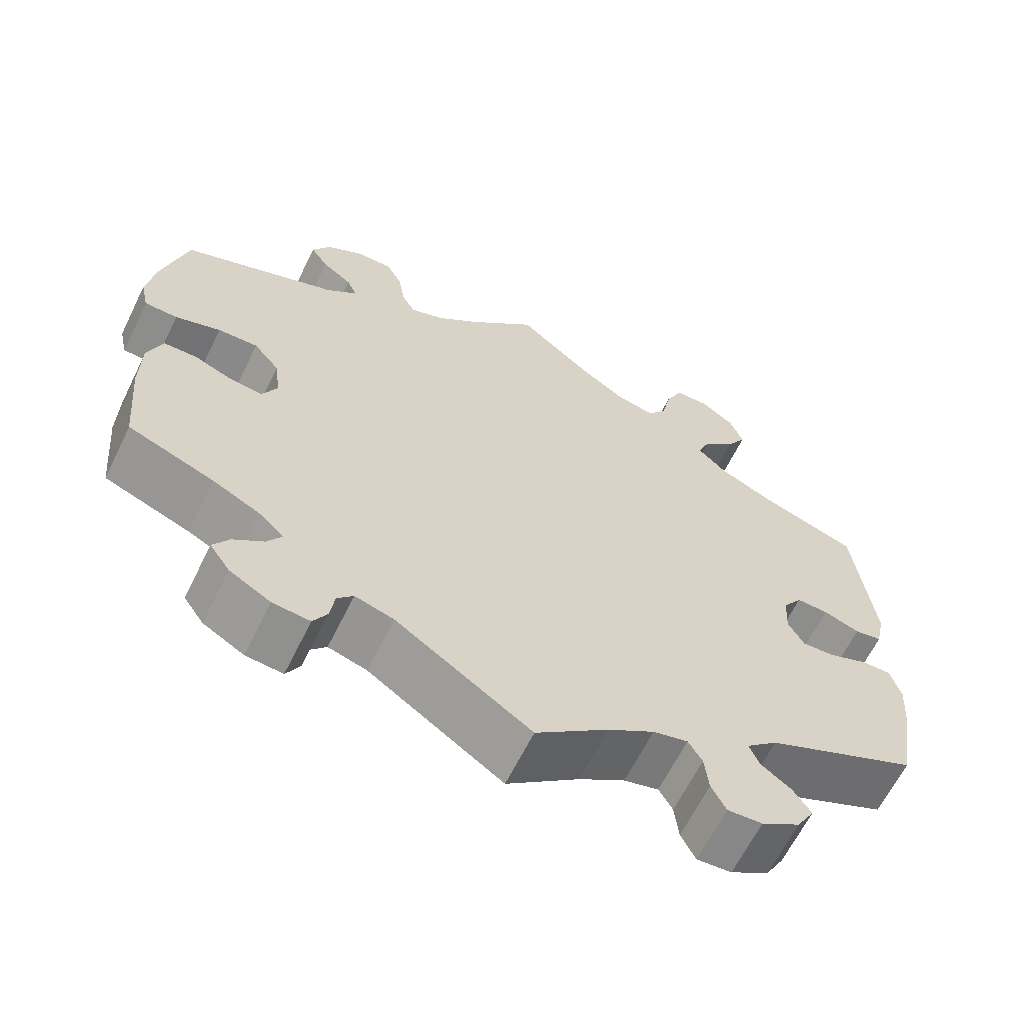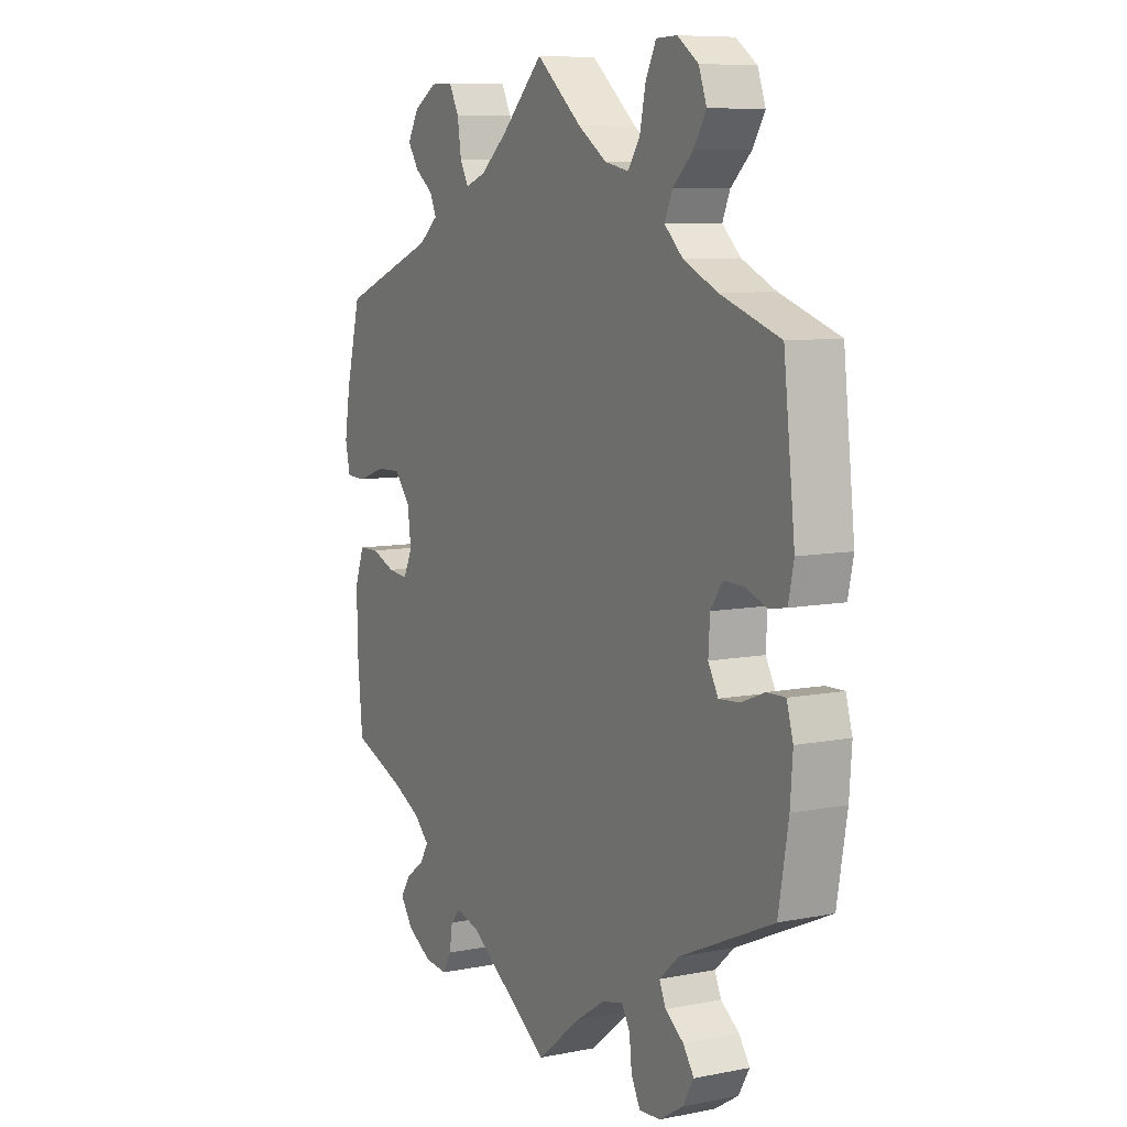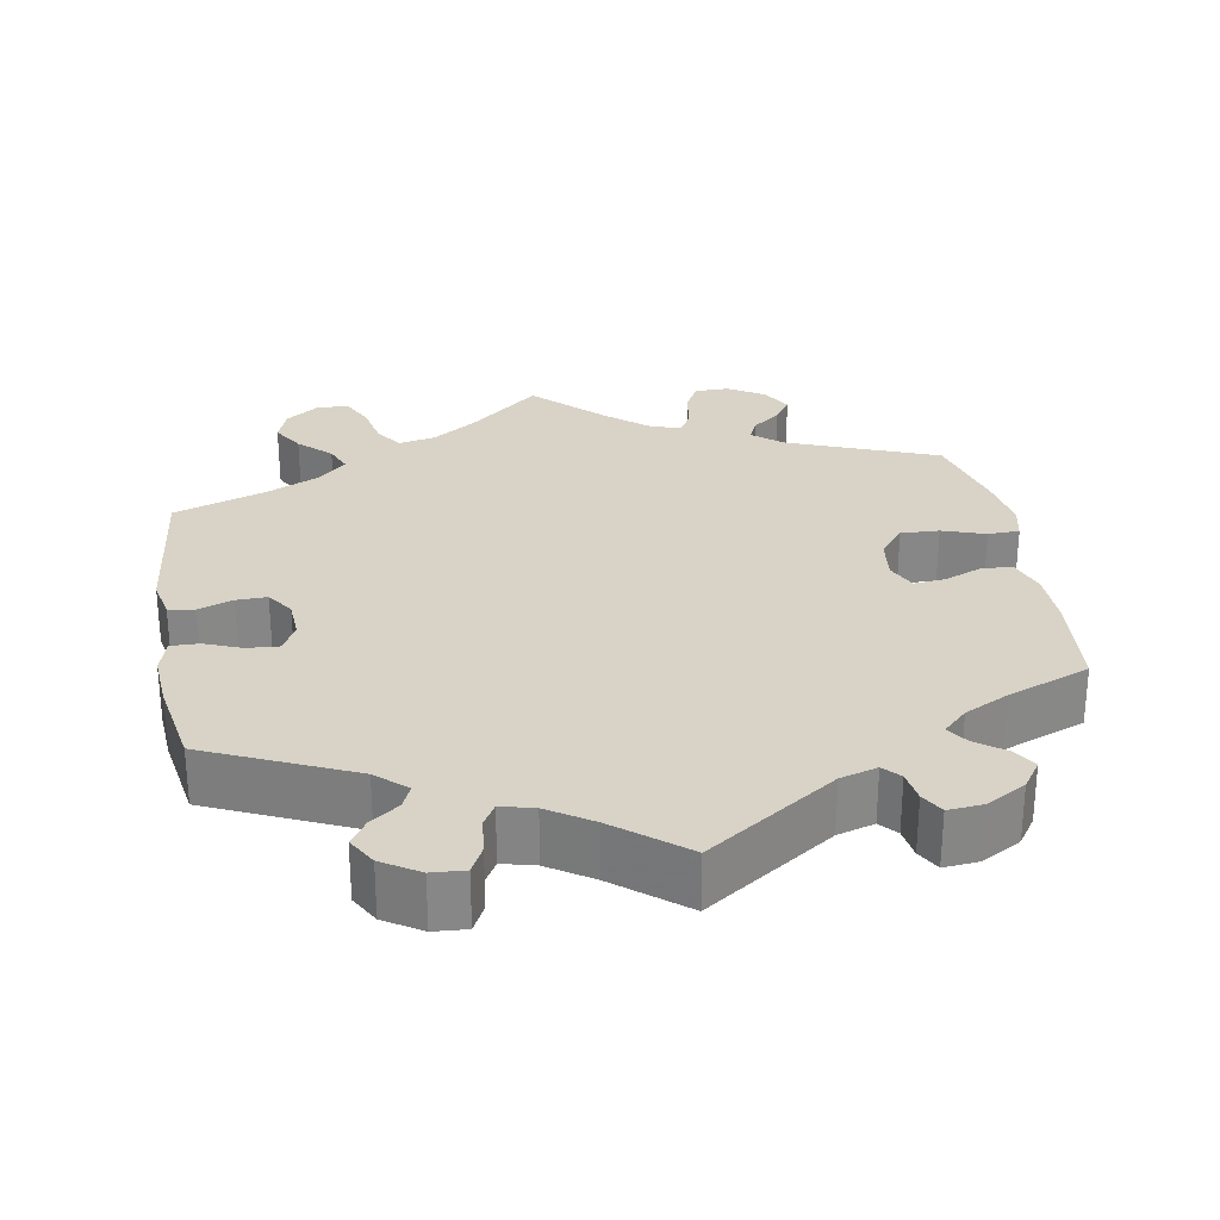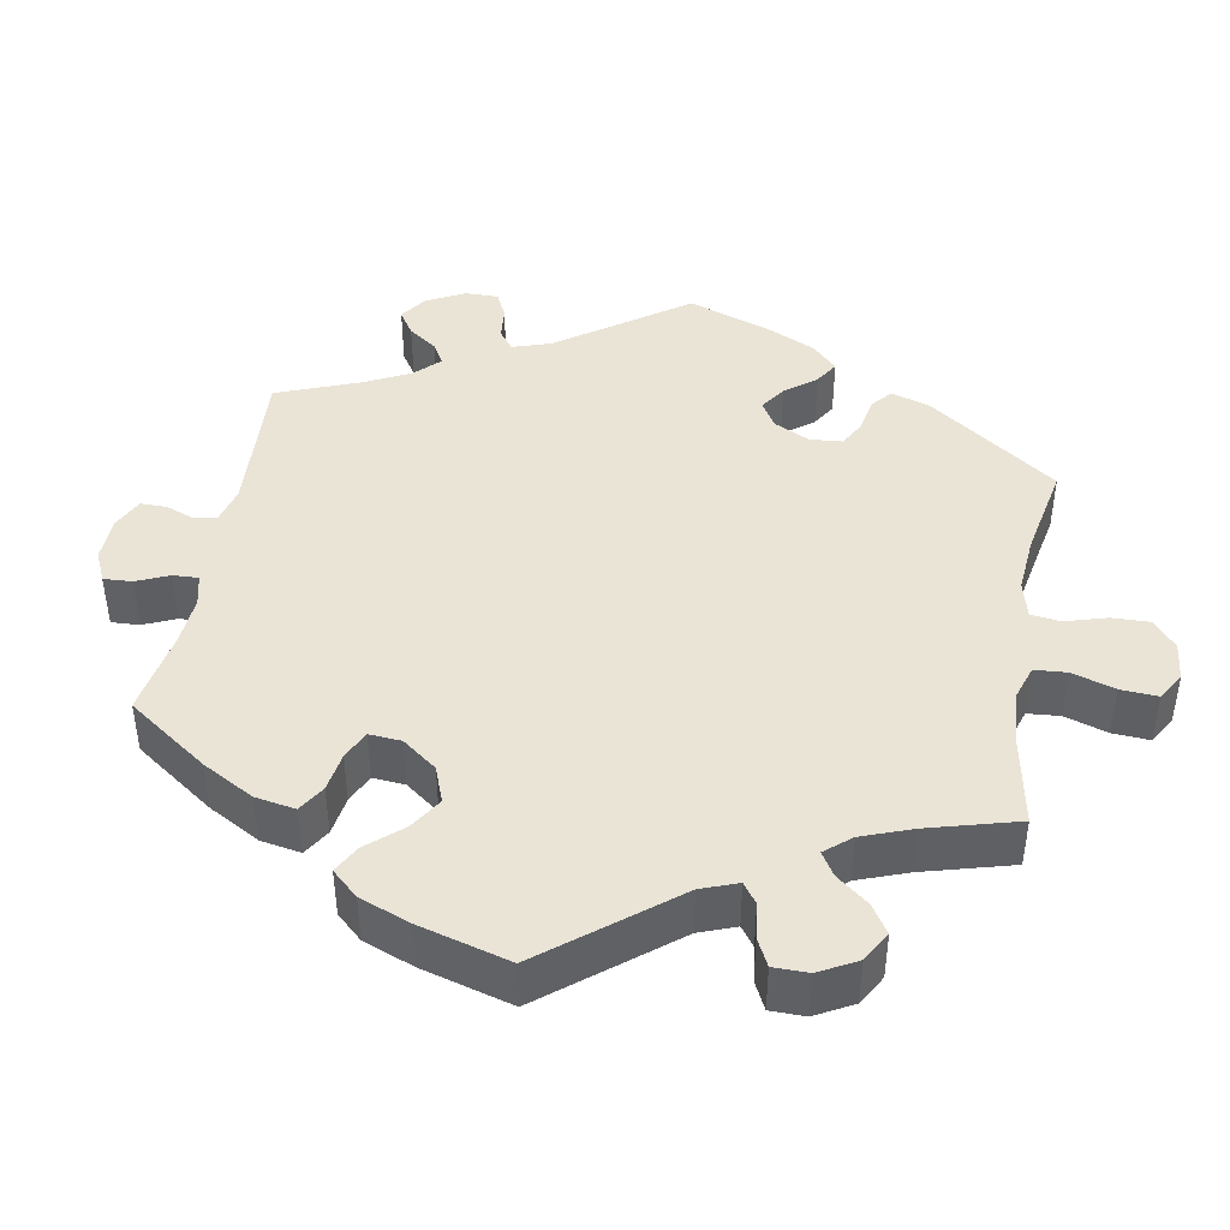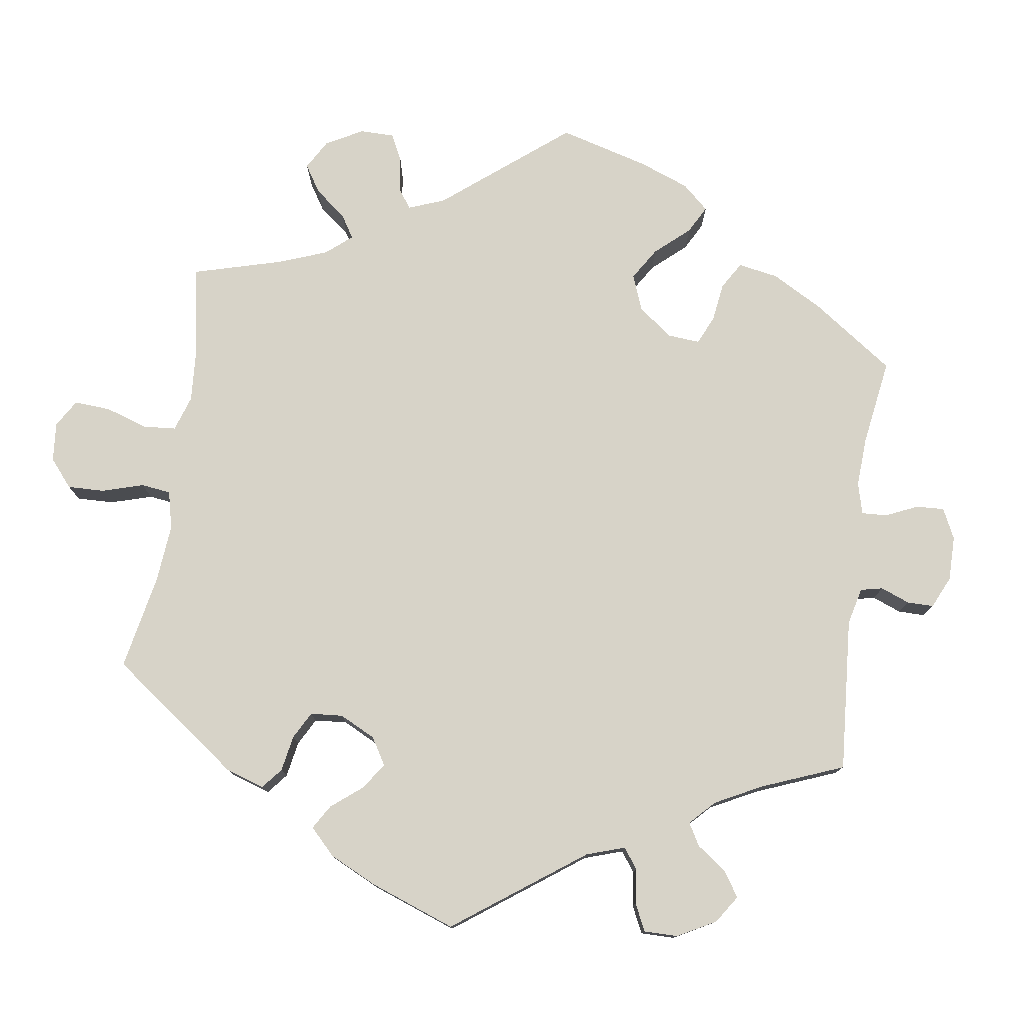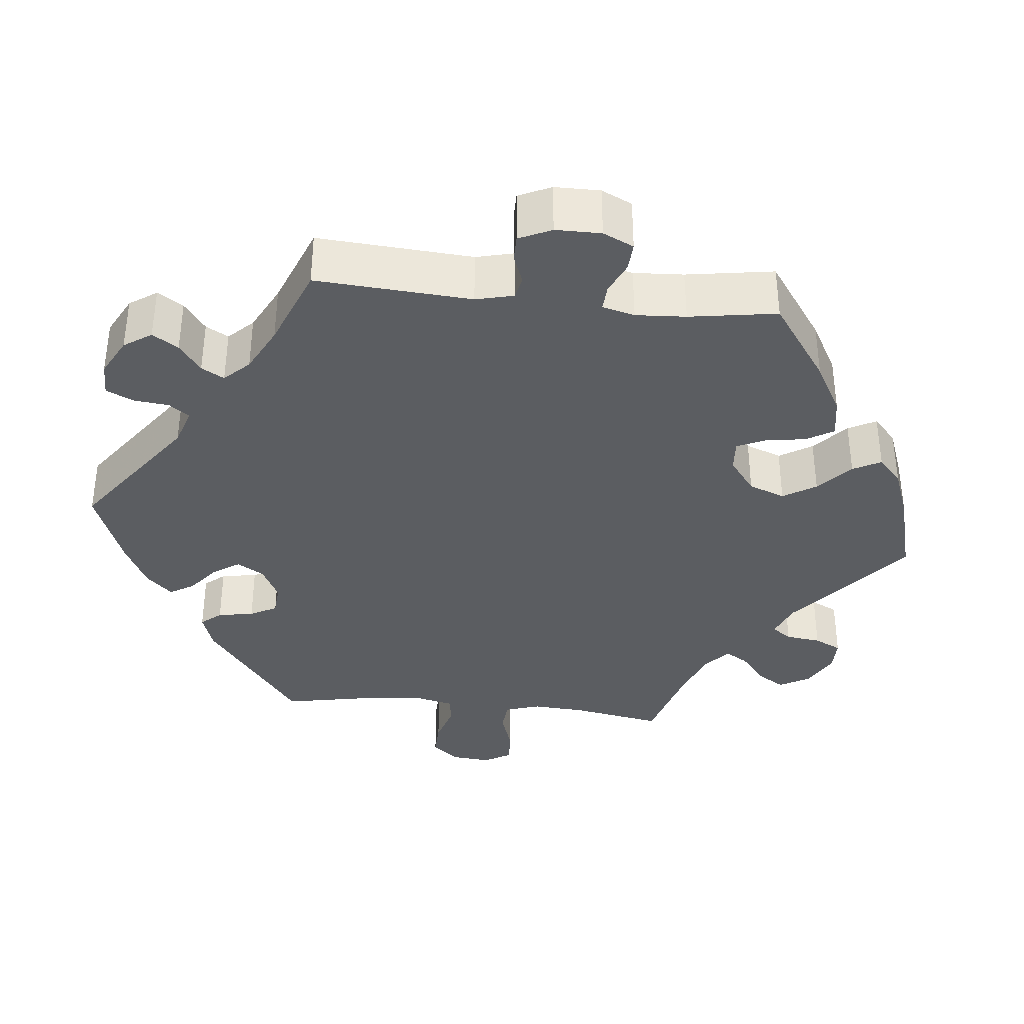
<metadata>
{"format":"obj","ext":"obj","renderer":"f3d","projection":"perspective","resolution":1024,"background":"white","views":[{"elev":-64.0,"azim":-26.2,"up":"+Z"},{"elev":8.3,"azim":61.4,"up":"+Z"},{"elev":28.1,"azim":170.1,"up":"+Y"},{"elev":42.7,"azim":-49.9,"up":"+Y"},{"elev":76.9,"azim":128.1,"up":"+Y"},{"elev":-35.8,"azim":-156.1,"up":"+Y"}]}
</metadata>
<code>
v -0.512 0.07 -0.161
v -0.511 0.07 -0.084
v -0.493 0.07 -0.034
v -0.452 0.07 -0.033
v -0.404 0.07 -0.052
v -0.363 0.07 -0.056
v -0.345 0.07 -0.018
v -0.352 0.07 0.038
v -0.384 0.07 0.077
v -0.434 0.07 0.075
v -0.49 0.07 0.056
v -0.531 0.07 0.057
v -0.541 0.07 0.102
v -0.53 0.07 0.172
v -0.5 0.07 0.289
v -0.306 0.07 0.365
v -0.267 0.07 0.397
v -0.28 0.07 0.426
v -0.317 0.07 0.454
v -0.339 0.07 0.487
v -0.317 0.07 0.526
v -0.27 0.07 0.555
v -0.225 0.07 0.555
v -0.205 0.07 0.517
v -0.197 0.07 0.465
v -0.18 0.07 0.434
v -0.139 0.07 0.449
v -0.086 0.07 0.493
v 0 0.07 0.578
v 0.092 0.07 0.5
v 0.15 0.07 0.461
v 0.198 0.07 0.451
v 0.222 0.07 0.486
v 0.234 0.07 0.543
v 0.255 0.07 0.586
v 0.297 0.07 0.587
v 0.339 0.07 0.557
v 0.355 0.07 0.513
v 0.33 0.07 0.472
v 0.289 0.07 0.433
v 0.274 0.07 0.397
v 0.311 0.07 0.362
v 0.38 0.07 0.33
v 0.5 0.07 0.289
v 0.523 0.07 0.082
v 0.512 0.07 0.03
v 0.478 0.07 0.024
v 0.433 0.07 0.04
v 0.393 0.07 0.041
v 0.369 0.07 0.006
v 0.366 0.07 -0.046
v 0.386 0.07 -0.082
v 0.427 0.07 -0.079
v 0.475 0.07 -0.06
v 0.512 0.07 -0.059
v 0.525 0.07 -0.104
v 0.52 0.07 -0.173
v 0.5 0.07 -0.289
v 0.311 0.07 -0.374
v 0.272 0.07 -0.409
v 0.285 0.07 -0.439
v 0.322 0.07 -0.466
v 0.344 0.07 -0.498
v 0.322 0.07 -0.536
v 0.274 0.07 -0.566
v 0.231 0.07 -0.569
v 0.213 0.07 -0.534
v 0.208 0.07 -0.487
v 0.191 0.07 -0.458
v 0.148 0.07 -0.469
v 0.091 0.07 -0.506
v 0.001 0.07 -0.578
v -0.166 0.07 -0.466
v -0.214 0.07 -0.452
v -0.234 0.07 -0.474
v -0.24 0.07 -0.514
v -0.257 0.07 -0.544
v -0.303 0.07 -0.54
v -0.354 0.07 -0.511
v -0.379 0.07 -0.475
v -0.359 0.07 -0.444
v -0.322 0.07 -0.417
v -0.304 0.07 -0.389
v -0.335 0.07 -0.359
v -0.393 0.07 -0.33
v -0.5 0.07 -0.289
v -0.512 0 -0.161
v -0.511 0 -0.084
v -0.493 0 -0.034
v -0.452 0 -0.033
v -0.404 0 -0.052
v -0.363 0 -0.056
v -0.345 0 -0.018
v -0.352 0 0.038
v -0.384 0 0.077
v -0.434 0 0.075
v -0.49 0 0.056
v -0.531 0 0.057
v -0.541 0 0.102
v -0.53 0 0.172
v -0.5 0 0.289
v -0.306 0 0.365
v -0.267 0 0.397
v -0.28 0 0.426
v -0.317 0 0.454
v -0.339 0 0.487
v -0.317 0 0.526
v -0.27 0 0.555
v -0.225 0 0.555
v -0.205 0 0.517
v -0.197 0 0.465
v -0.18 0 0.434
v -0.139 0 0.449
v -0.086 0 0.493
v 0 0 0.578
v 0.092 0 0.5
v 0.15 0 0.461
v 0.198 0 0.451
v 0.222 0 0.486
v 0.234 0 0.543
v 0.255 0 0.586
v 0.297 0 0.587
v 0.339 0 0.557
v 0.355 0 0.513
v 0.33 0 0.472
v 0.289 0 0.433
v 0.274 0 0.397
v 0.311 0 0.362
v 0.38 0 0.33
v 0.5 0 0.289
v 0.523 0 0.082
v 0.512 0 0.03
v 0.478 0 0.024
v 0.433 0 0.04
v 0.393 0 0.041
v 0.369 0 0.006
v 0.366 0 -0.046
v 0.386 0 -0.082
v 0.427 0 -0.079
v 0.475 0 -0.06
v 0.512 0 -0.059
v 0.525 0 -0.104
v 0.52 0 -0.173
v 0.5 0 -0.289
v 0.311 0 -0.374
v 0.272 0 -0.409
v 0.285 0 -0.439
v 0.322 0 -0.466
v 0.344 0 -0.498
v 0.322 0 -0.536
v 0.274 0 -0.566
v 0.231 0 -0.569
v 0.213 0 -0.534
v 0.208 0 -0.487
v 0.191 0 -0.458
v 0.148 0 -0.469
v 0.091 0 -0.506
v 0.001 0 -0.578
v -0.166 0 -0.466
v -0.214 0 -0.452
v -0.234 0 -0.474
v -0.24 0 -0.514
v -0.257 0 -0.544
v -0.303 0 -0.54
v -0.354 0 -0.511
v -0.379 0 -0.475
v -0.359 0 -0.444
v -0.322 0 -0.417
v -0.304 0 -0.389
v -0.335 0 -0.359
v -0.393 0 -0.33
v -0.5 0 -0.289
f 85 86 1 2
f 84 85 2 3
f 83 84 3 4
f 79 80 81 82
f 79 82 83
f 78 79 83
f 75 76 77 78
f 74 75 78 83
f 73 74 83 4
f 71 72 73 4
f 65 66 67 68
f 65 68 69
f 64 65 69
f 61 62 63 64
f 60 61 64 69
f 59 60 69 70
f 57 58 59
f 56 57 59 70
f 53 54 55 56
f 52 53 56 70
f 45 46 47 48
f 43 44 45 48
f 42 43 48 49
f 41 42 49 50
f 37 38 39 40
f 37 40 41
f 36 37 41
f 33 34 35 36
f 32 33 36 41
f 31 32 41 50
f 28 29 30
f 27 28 30 31
f 26 27 31 50
f 22 23 24 25
f 22 25 26
f 21 22 26
f 18 19 20 21
f 17 18 21 26
f 16 17 26 50
f 10 11 12 13
f 9 10 13 14
f 70 71 4 5
f 51 52 70
f 9 14 15 16
f 8 9 16 50
f 7 8 50 51
f 70 5 6
f 6 7 51 70
f 88 87 172 171
f 89 88 171 170
f 90 89 170 169
f 168 167 166 165
f 169 168 165
f 169 165 164
f 164 163 162 161
f 169 164 161 160
f 90 169 160 159
f 90 159 158 157
f 154 153 152 151
f 155 154 151
f 155 151 150
f 150 149 148 147
f 155 150 147 146
f 156 155 146 145
f 145 144 143
f 156 145 143 142
f 142 141 140 139
f 156 142 139 138
f 134 133 132 131
f 134 131 130 129
f 135 134 129 128
f 136 135 128 127
f 126 125 124 123
f 127 126 123
f 127 123 122
f 122 121 120 119
f 127 122 119 118
f 136 127 118 117
f 116 115 114
f 117 116 114 113
f 136 117 113 112
f 111 110 109 108
f 112 111 108
f 112 108 107
f 107 106 105 104
f 112 107 104 103
f 136 112 103 102
f 99 98 97 96
f 100 99 96 95
f 91 90 157 156
f 156 138 137
f 102 101 100 95
f 136 102 95 94
f 137 136 94 93
f 92 91 156
f 156 137 93 92
f 1 87 88 2
f 2 88 89 3
f 3 89 90 4
f 4 90 91 5
f 5 91 92 6
f 6 92 93 7
f 7 93 94 8
f 8 94 95 9
f 9 95 96 10
f 10 96 97 11
f 11 97 98 12
f 12 98 99 13
f 13 99 100 14
f 14 100 101 15
f 15 101 102 16
f 16 102 103 17
f 17 103 104 18
f 18 104 105 19
f 19 105 106 20
f 20 106 107 21
f 21 107 108 22
f 22 108 109 23
f 23 109 110 24
f 24 110 111 25
f 25 111 112 26
f 26 112 113 27
f 27 113 114 28
f 28 114 115 29
f 29 115 116 30
f 30 116 117 31
f 31 117 118 32
f 32 118 119 33
f 33 119 120 34
f 34 120 121 35
f 35 121 122 36
f 36 122 123 37
f 37 123 124 38
f 38 124 125 39
f 39 125 126 40
f 40 126 127 41
f 41 127 128 42
f 42 128 129 43
f 43 129 130 44
f 44 130 131 45
f 45 131 132 46
f 46 132 133 47
f 47 133 134 48
f 48 134 135 49
f 49 135 136 50
f 50 136 137 51
f 51 137 138 52
f 52 138 139 53
f 53 139 140 54
f 54 140 141 55
f 55 141 142 56
f 56 142 143 57
f 57 143 144 58
f 58 144 145 59
f 59 145 146 60
f 60 146 147 61
f 61 147 148 62
f 62 148 149 63
f 63 149 150 64
f 64 150 151 65
f 65 151 152 66
f 66 152 153 67
f 67 153 154 68
f 68 154 155 69
f 69 155 156 70
f 70 156 157 71
f 71 157 158 72
f 72 158 159 73
f 73 159 160 74
f 74 160 161 75
f 75 161 162 76
f 76 162 163 77
f 77 163 164 78
f 78 164 165 79
f 79 165 166 80
f 80 166 167 81
f 81 167 168 82
f 82 168 169 83
f 83 169 170 84
f 84 170 171 85
f 85 171 172 86
f 86 172 87 1

</code>
